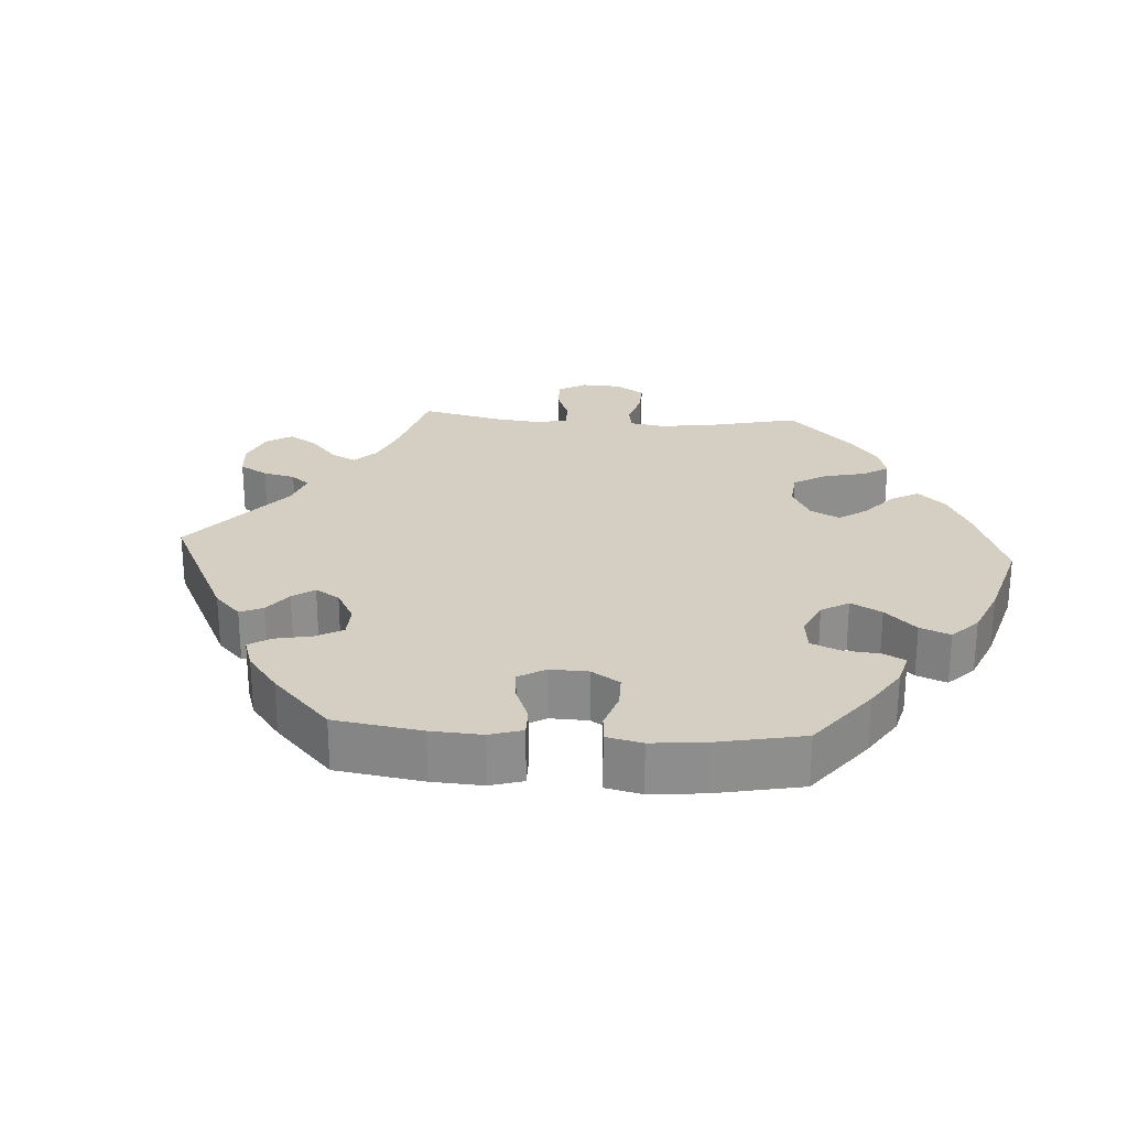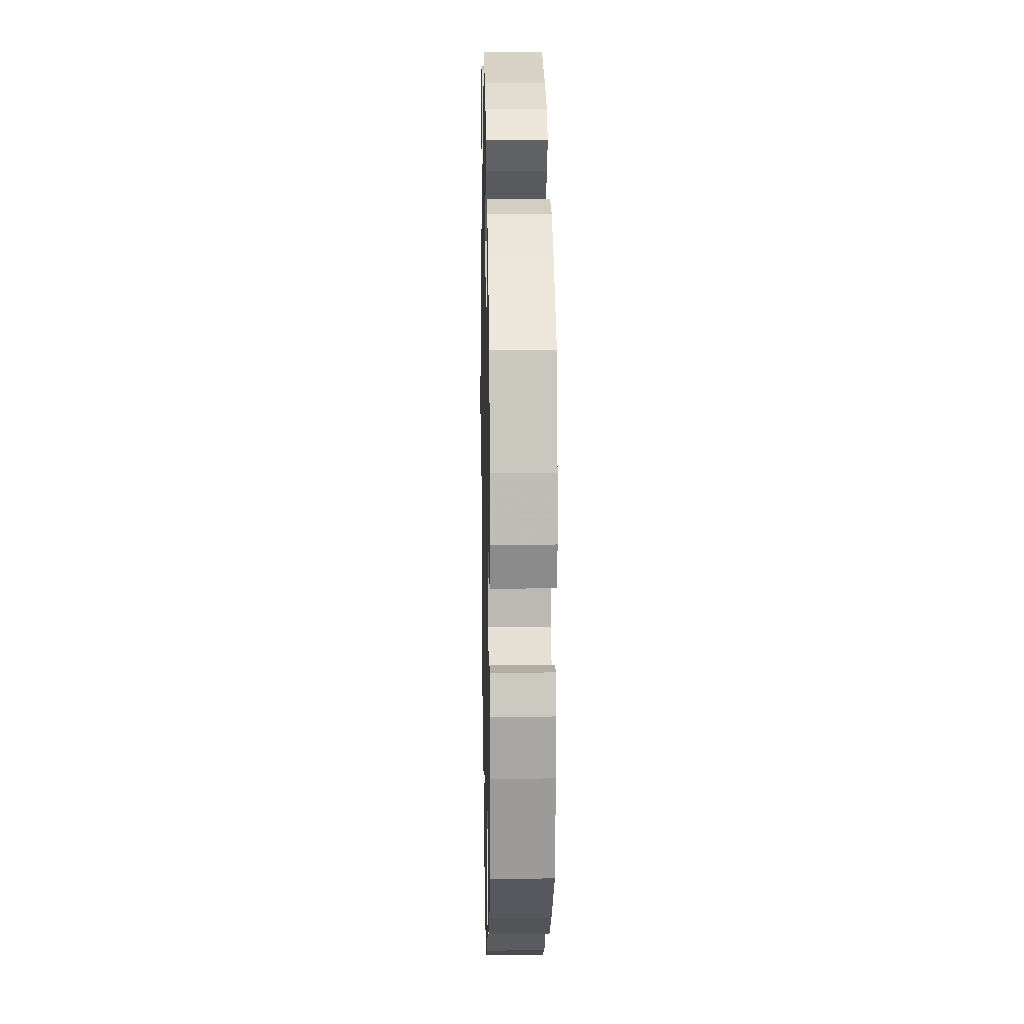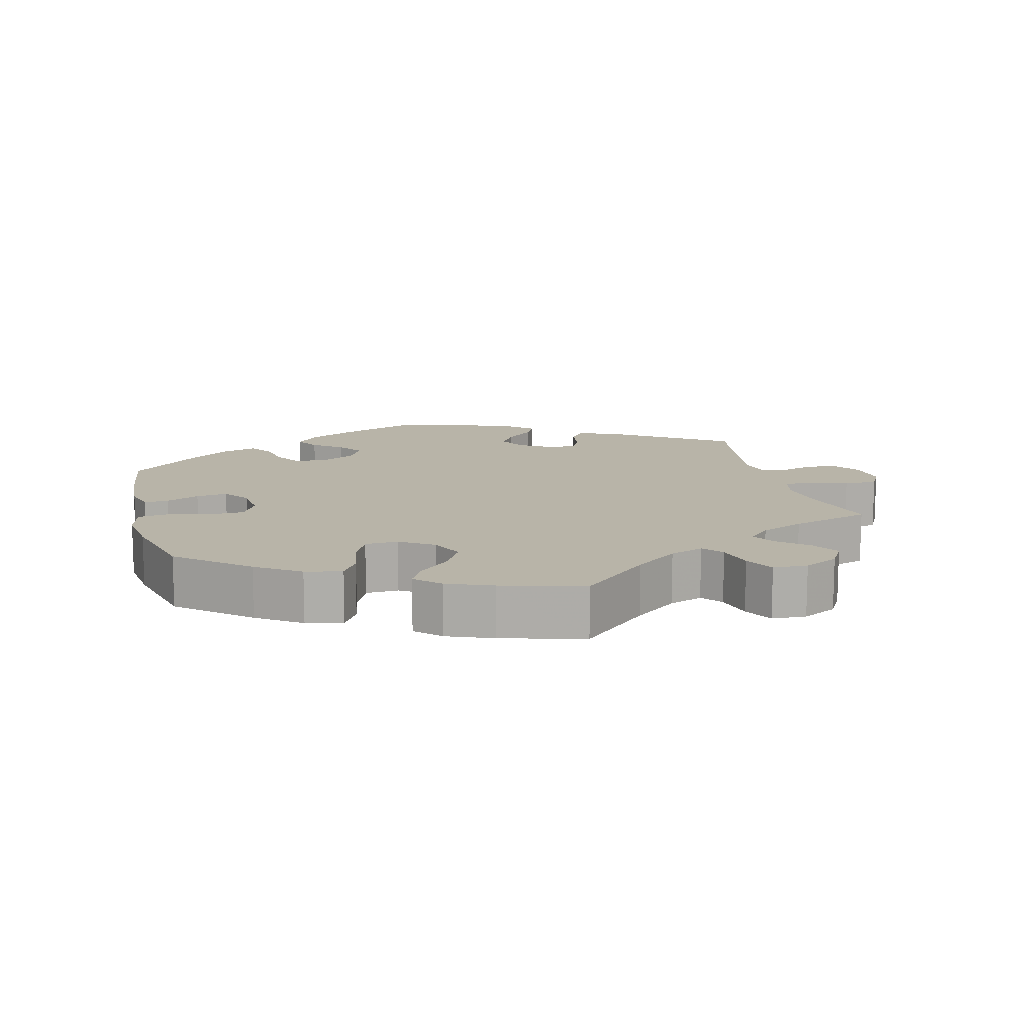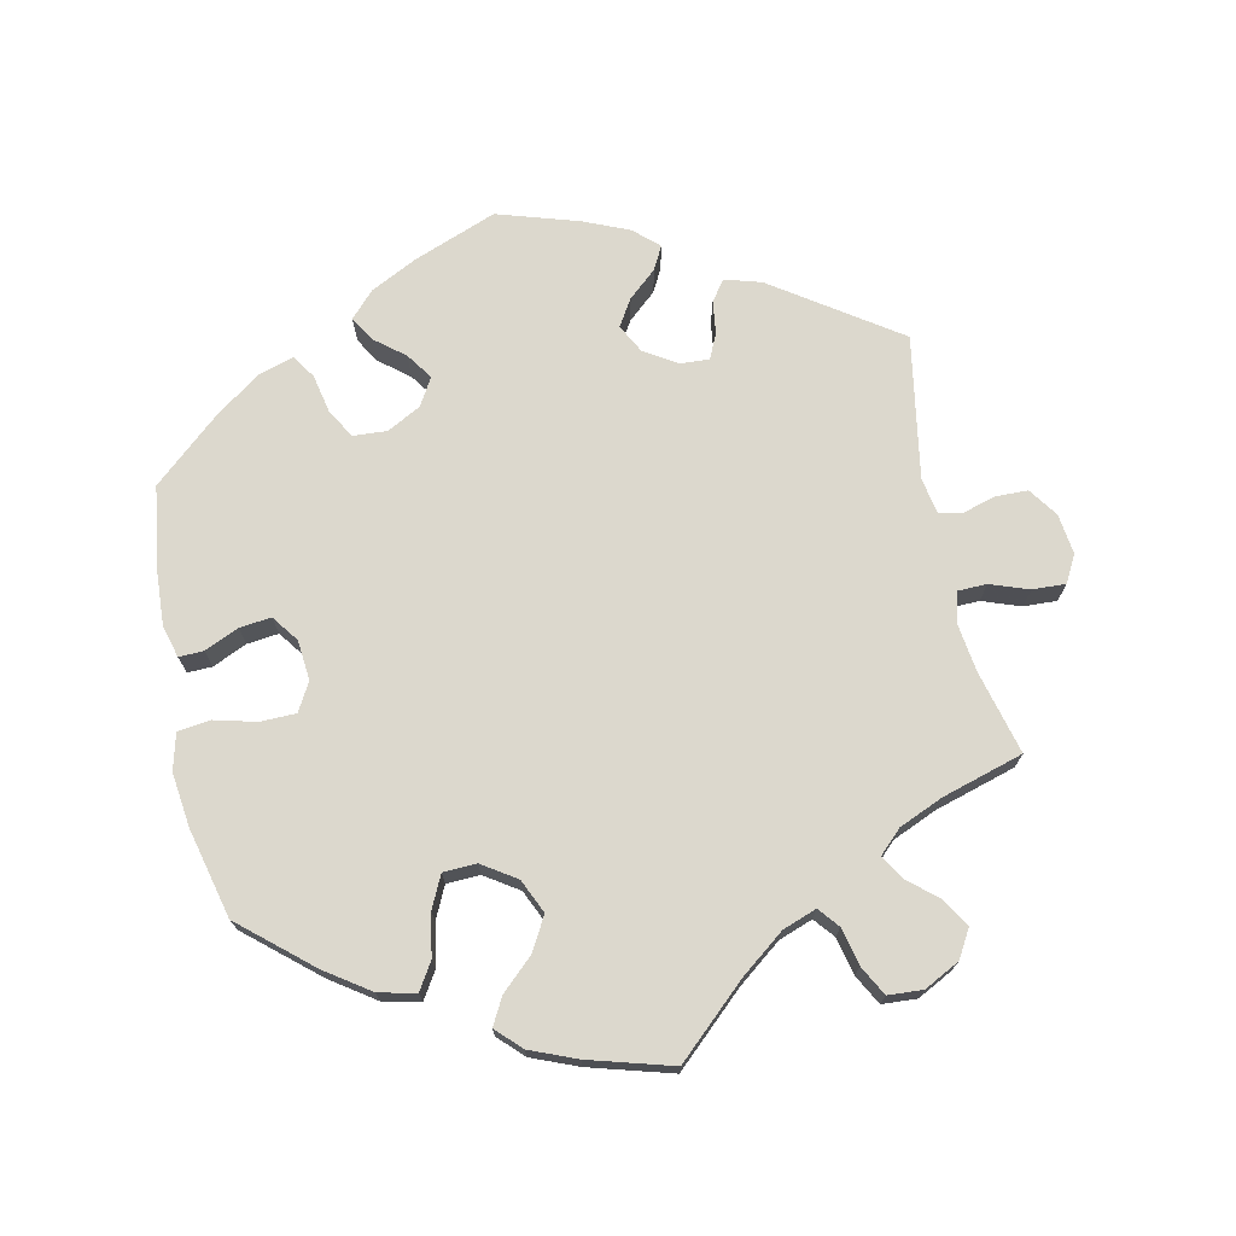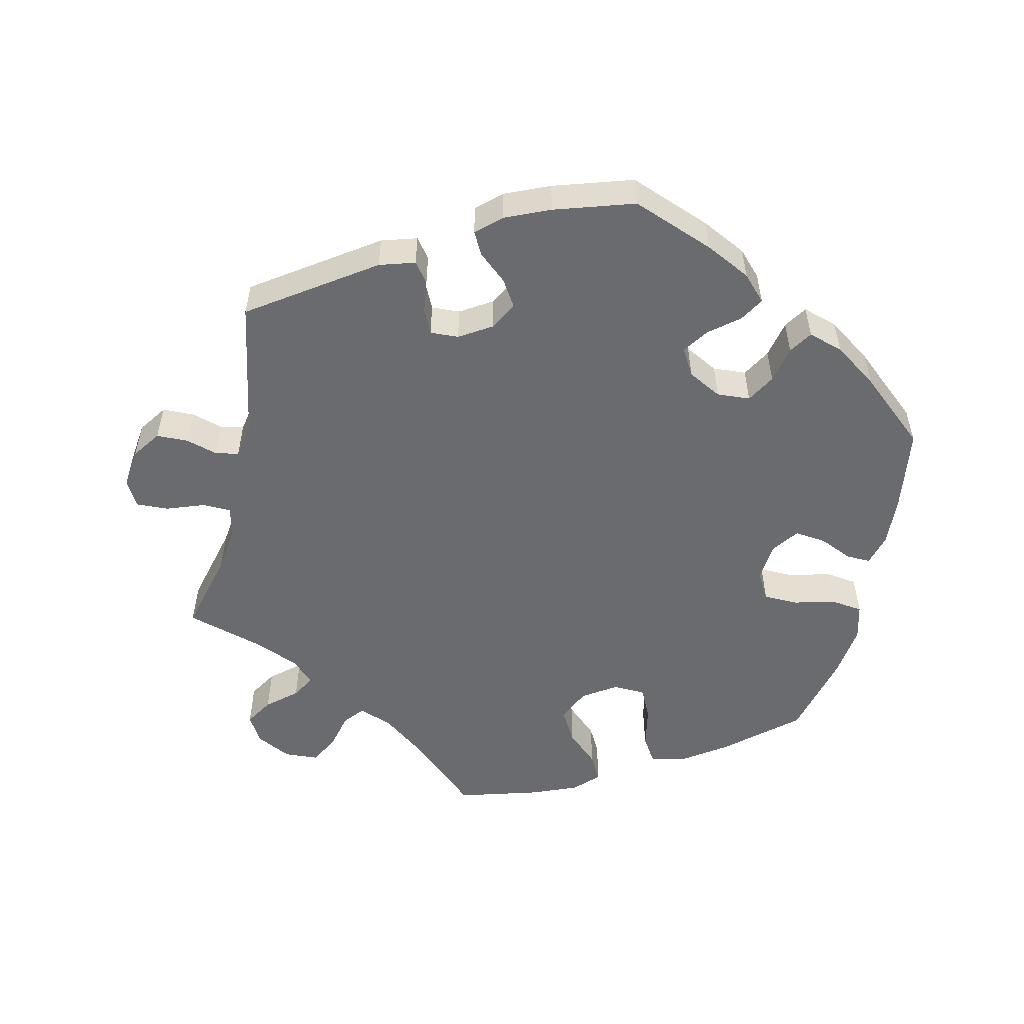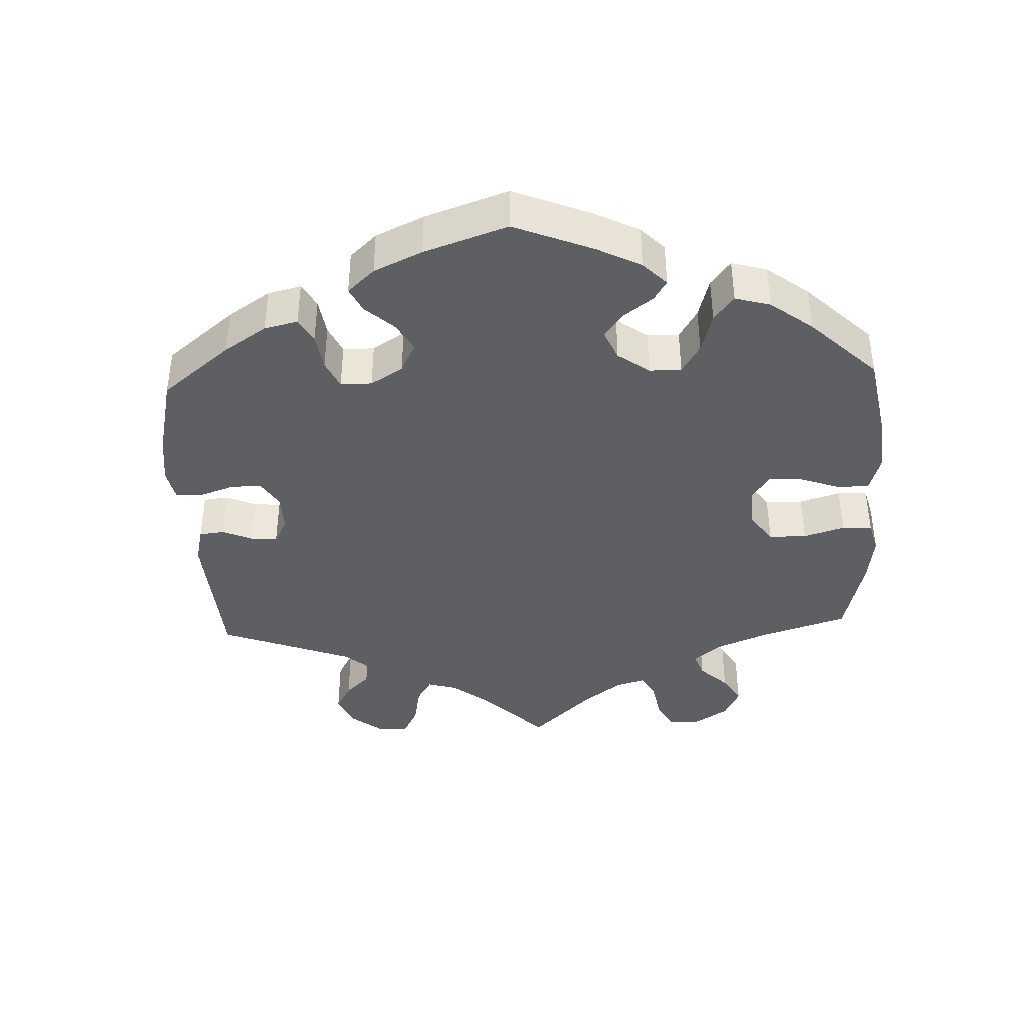
<metadata>
{"format":"obj","ext":"obj","renderer":"f3d","projection":"perspective","resolution":1024,"background":"white","views":[{"elev":25.5,"azim":-146.2,"up":"+Y"},{"elev":12.1,"azim":-91.2,"up":"+Z"},{"elev":13.0,"azim":-14.5,"up":"+Y"},{"elev":72.4,"azim":-12.1,"up":"+Y"},{"elev":-53.4,"azim":167.3,"up":"+Y"},{"elev":-40.3,"azim":-117.6,"up":"+Y"}]}
</metadata>
<code>
v 0.096 0.07 0.49
v 0.157 0.07 0.443
v 0.204 0.07 0.426
v 0.227 0.07 0.454
v 0.239 0.07 0.506
v 0.261 0.07 0.547
v 0.309 0.07 0.55
v 0.358 0.07 0.525
v 0.381 0.07 0.486
v 0.357 0.07 0.447
v 0.316 0.07 0.412
v 0.297 0.07 0.379
v 0.328 0.07 0.349
v 0.389 0.07 0.323
v 0.501 0.07 0.29
v 0.472 0.07 0.175
v 0.463 0.07 0.108
v 0.474 0.07 0.066
v 0.514 0.07 0.065
v 0.567 0.07 0.084
v 0.613 0.07 0.086
v 0.633 0.07 0.049
v 0.626 0.07 -0.007
v 0.598 0.07 -0.047
v 0.553 0.07 -0.048
v 0.509 0.07 -0.035
v 0.476 0.07 -0.041
v 0.467 0.07 -0.091
v 0.501 0.07 -0.288
v 0.33 0.07 -0.405
v 0.28 0.07 -0.42
v 0.259 0.07 -0.392
v 0.253 0.07 -0.346
v 0.237 0.07 -0.312
v 0.197 0.07 -0.314
v 0.152 0.07 -0.342
v 0.131 0.07 -0.382
v 0.154 0.07 -0.419
v 0.193 0.07 -0.453
v 0.21 0.07 -0.485
v 0.176 0.07 -0.516
v 0.113 0.07 -0.543
v 0.001 0.07 -0.578
v -0.114 0.07 -0.534
v -0.178 0.07 -0.502
v -0.211 0.07 -0.467
v -0.191 0.07 -0.433
v -0.15 0.07 -0.4
v -0.125 0.07 -0.364
v -0.147 0.07 -0.326
v -0.194 0.07 -0.301
v -0.241 0.07 -0.304
v -0.264 0.07 -0.344
v -0.275 0.07 -0.397
v -0.296 0.07 -0.429
v -0.345 0.07 -0.414
v -0.406 0.07 -0.371
v -0.5 0.07 -0.289
v -0.517 0.07 -0.17
v -0.521 0.07 -0.1
v -0.509 0.07 -0.055
v -0.475 0.07 -0.056
v -0.428 0.07 -0.077
v -0.384 0.07 -0.082
v -0.357 0.07 -0.045
v -0.352 0.07 0.01
v -0.374 0.07 0.049
v -0.423 0.07 0.05
v -0.481 0.07 0.035
v -0.526 0.07 0.041
v -0.539 0.07 0.091
v -0.53 0.07 0.165
v -0.5 0.07 0.289
v -0.403 0.07 0.372
v -0.342 0.07 0.414
v -0.291 0.07 0.426
v -0.268 0.07 0.389
v -0.257 0.07 0.33
v -0.236 0.07 0.286
v -0.19 0.07 0.284
v -0.143 0.07 0.315
v -0.122 0.07 0.362
v -0.148 0.07 0.408
v -0.192 0.07 0.449
v -0.212 0.07 0.486
v -0.179 0.07 0.519
v -0.115 0.07 0.545
v 0 0.07 0.578
v 0.096 0 0.49
v 0.157 0 0.443
v 0.204 0 0.426
v 0.227 0 0.454
v 0.239 0 0.506
v 0.261 0 0.547
v 0.309 0 0.55
v 0.358 0 0.525
v 0.381 0 0.486
v 0.357 0 0.447
v 0.316 0 0.412
v 0.297 0 0.379
v 0.328 0 0.349
v 0.389 0 0.323
v 0.501 0 0.29
v 0.472 0 0.175
v 0.463 0 0.108
v 0.474 0 0.066
v 0.514 0 0.065
v 0.567 0 0.084
v 0.613 0 0.086
v 0.633 0 0.049
v 0.626 0 -0.007
v 0.598 0 -0.047
v 0.553 0 -0.048
v 0.509 0 -0.035
v 0.476 0 -0.041
v 0.467 0 -0.091
v 0.501 0 -0.288
v 0.33 0 -0.405
v 0.28 0 -0.42
v 0.259 0 -0.392
v 0.253 0 -0.346
v 0.237 0 -0.312
v 0.197 0 -0.314
v 0.152 0 -0.342
v 0.131 0 -0.382
v 0.154 0 -0.419
v 0.193 0 -0.453
v 0.21 0 -0.485
v 0.176 0 -0.516
v 0.113 0 -0.543
v 0.001 0 -0.578
v -0.114 0 -0.534
v -0.178 0 -0.502
v -0.211 0 -0.467
v -0.191 0 -0.433
v -0.15 0 -0.4
v -0.125 0 -0.364
v -0.147 0 -0.326
v -0.194 0 -0.301
v -0.241 0 -0.304
v -0.264 0 -0.344
v -0.275 0 -0.397
v -0.296 0 -0.429
v -0.345 0 -0.414
v -0.406 0 -0.371
v -0.5 0 -0.289
v -0.517 0 -0.17
v -0.521 0 -0.1
v -0.509 0 -0.055
v -0.475 0 -0.056
v -0.428 0 -0.077
v -0.384 0 -0.082
v -0.357 0 -0.045
v -0.352 0 0.01
v -0.374 0 0.049
v -0.423 0 0.05
v -0.481 0 0.035
v -0.526 0 0.041
v -0.539 0 0.091
v -0.53 0 0.165
v -0.5 0 0.289
v -0.403 0 0.372
v -0.342 0 0.414
v -0.291 0 0.426
v -0.268 0 0.389
v -0.257 0 0.33
v -0.236 0 0.286
v -0.19 0 0.284
v -0.143 0 0.315
v -0.122 0 0.362
v -0.148 0 0.408
v -0.192 0 0.449
v -0.212 0 0.486
v -0.179 0 0.519
v -0.115 0 0.545
v 0 0 0.578
f 87 88 1
f 86 87 1 2
f 83 84 85 86
f 82 83 86 2
f 81 82 2 3
f 80 81 3
f 75 76 77 78
f 75 78 79
f 74 75 79
f 73 74 79
f 72 73 79 80
f 68 69 70 71
f 67 68 71 72
f 60 61 62 63
f 60 63 64
f 59 60 64
f 58 59 64
f 57 58 64 65
f 53 54 55 56
f 52 53 56 57
f 45 46 47 48
f 45 48 49
f 44 45 49
f 43 44 49
f 42 43 49 50
f 38 39 40 41
f 37 38 41 42
f 30 31 32 33
f 28 29 30 33
f 27 28 33 34
f 23 24 25 26
f 23 26 27
f 22 23 27
f 19 20 21 22
f 18 19 22 27
f 17 18 27 34
f 14 15 16
f 13 14 16 17
f 12 13 17 34
f 8 9 10 11
f 8 11 12
f 7 8 12
f 4 5 6 7
f 3 4 7 12
f 80 3 12 34
f 67 72 80 34
f 52 57 65
f 51 52 65 66
f 50 51 66
f 37 42 50 66
f 36 37 66 67
f 67 34 35
f 35 36 67
f 89 176 175
f 90 89 175 174
f 174 173 172 171
f 90 174 171 170
f 91 90 170 169
f 91 169 168
f 166 165 164 163
f 167 166 163
f 167 163 162
f 167 162 161
f 168 167 161 160
f 159 158 157 156
f 160 159 156 155
f 151 150 149 148
f 152 151 148
f 152 148 147
f 152 147 146
f 153 152 146 145
f 144 143 142 141
f 145 144 141 140
f 136 135 134 133
f 137 136 133
f 137 133 132
f 137 132 131
f 138 137 131 130
f 129 128 127 126
f 130 129 126 125
f 121 120 119 118
f 121 118 117 116
f 122 121 116 115
f 114 113 112 111
f 115 114 111
f 115 111 110
f 110 109 108 107
f 115 110 107 106
f 122 115 106 105
f 104 103 102
f 105 104 102 101
f 122 105 101 100
f 99 98 97 96
f 100 99 96
f 100 96 95
f 95 94 93 92
f 100 95 92 91
f 122 100 91 168
f 122 168 160 155
f 153 145 140
f 154 153 140 139
f 154 139 138
f 154 138 130 125
f 155 154 125 124
f 123 122 155
f 155 124 123
f 1 89 90 2
f 2 90 91 3
f 3 91 92 4
f 4 92 93 5
f 5 93 94 6
f 6 94 95 7
f 7 95 96 8
f 8 96 97 9
f 9 97 98 10
f 10 98 99 11
f 11 99 100 12
f 12 100 101 13
f 13 101 102 14
f 14 102 103 15
f 15 103 104 16
f 16 104 105 17
f 17 105 106 18
f 18 106 107 19
f 19 107 108 20
f 20 108 109 21
f 21 109 110 22
f 22 110 111 23
f 23 111 112 24
f 24 112 113 25
f 25 113 114 26
f 26 114 115 27
f 27 115 116 28
f 28 116 117 29
f 29 117 118 30
f 30 118 119 31
f 31 119 120 32
f 32 120 121 33
f 33 121 122 34
f 34 122 123 35
f 35 123 124 36
f 36 124 125 37
f 37 125 126 38
f 38 126 127 39
f 39 127 128 40
f 40 128 129 41
f 41 129 130 42
f 42 130 131 43
f 43 131 132 44
f 44 132 133 45
f 45 133 134 46
f 46 134 135 47
f 47 135 136 48
f 48 136 137 49
f 49 137 138 50
f 50 138 139 51
f 51 139 140 52
f 52 140 141 53
f 53 141 142 54
f 54 142 143 55
f 55 143 144 56
f 56 144 145 57
f 57 145 146 58
f 58 146 147 59
f 59 147 148 60
f 60 148 149 61
f 61 149 150 62
f 62 150 151 63
f 63 151 152 64
f 64 152 153 65
f 65 153 154 66
f 66 154 155 67
f 67 155 156 68
f 68 156 157 69
f 69 157 158 70
f 70 158 159 71
f 71 159 160 72
f 72 160 161 73
f 73 161 162 74
f 74 162 163 75
f 75 163 164 76
f 76 164 165 77
f 77 165 166 78
f 78 166 167 79
f 79 167 168 80
f 80 168 169 81
f 81 169 170 82
f 82 170 171 83
f 83 171 172 84
f 84 172 173 85
f 85 173 174 86
f 86 174 175 87
f 87 175 176 88
f 88 176 89 1

</code>
